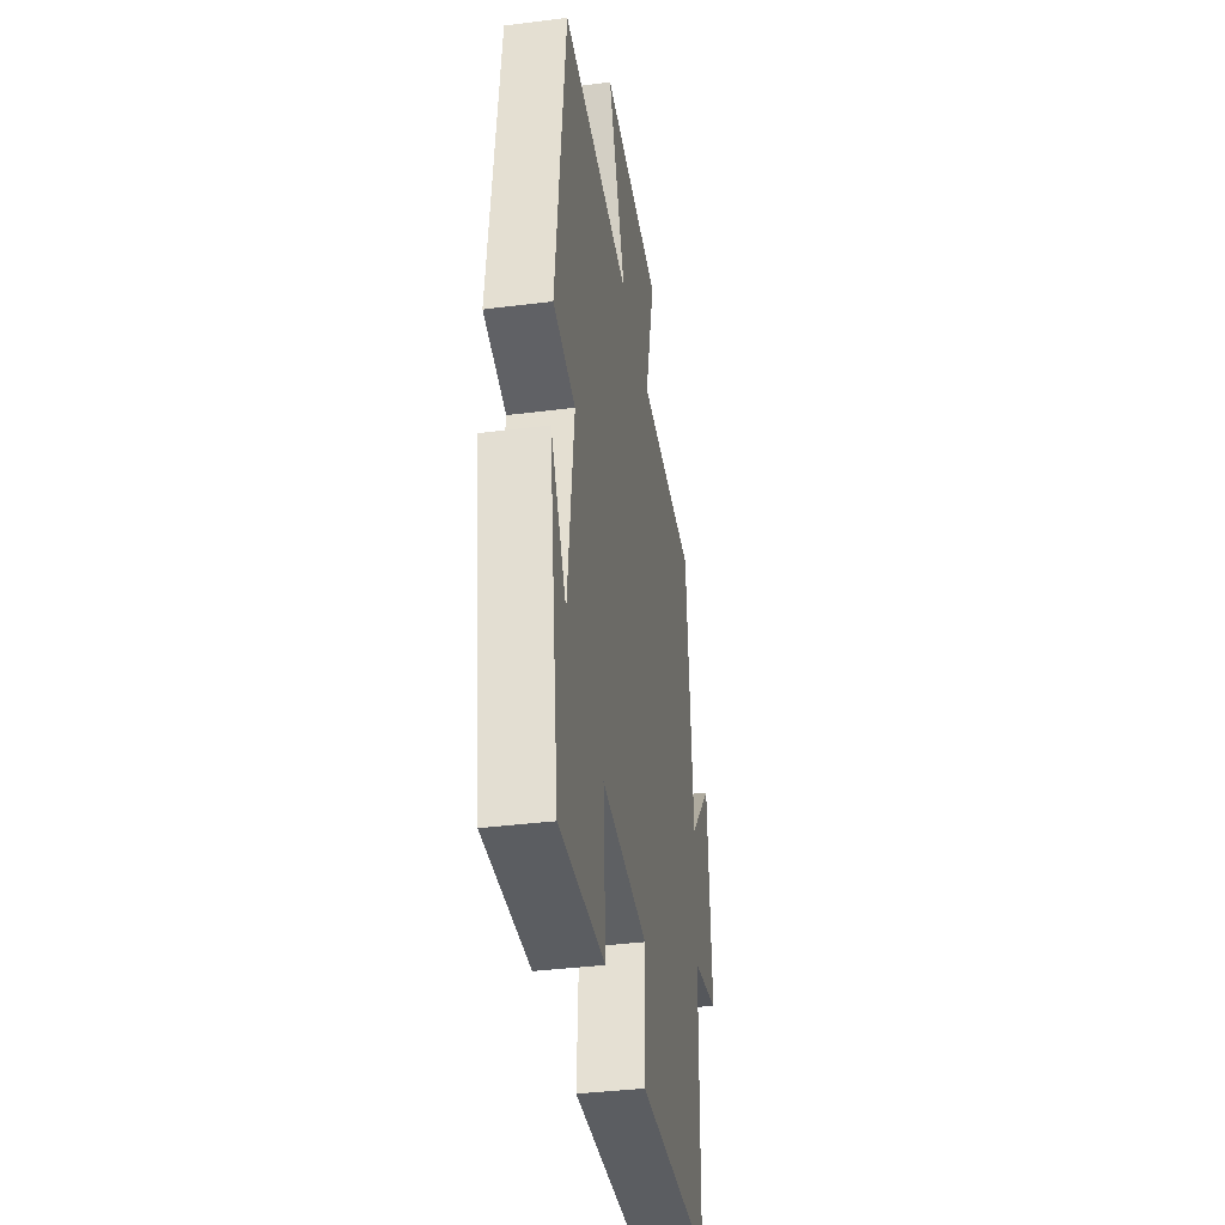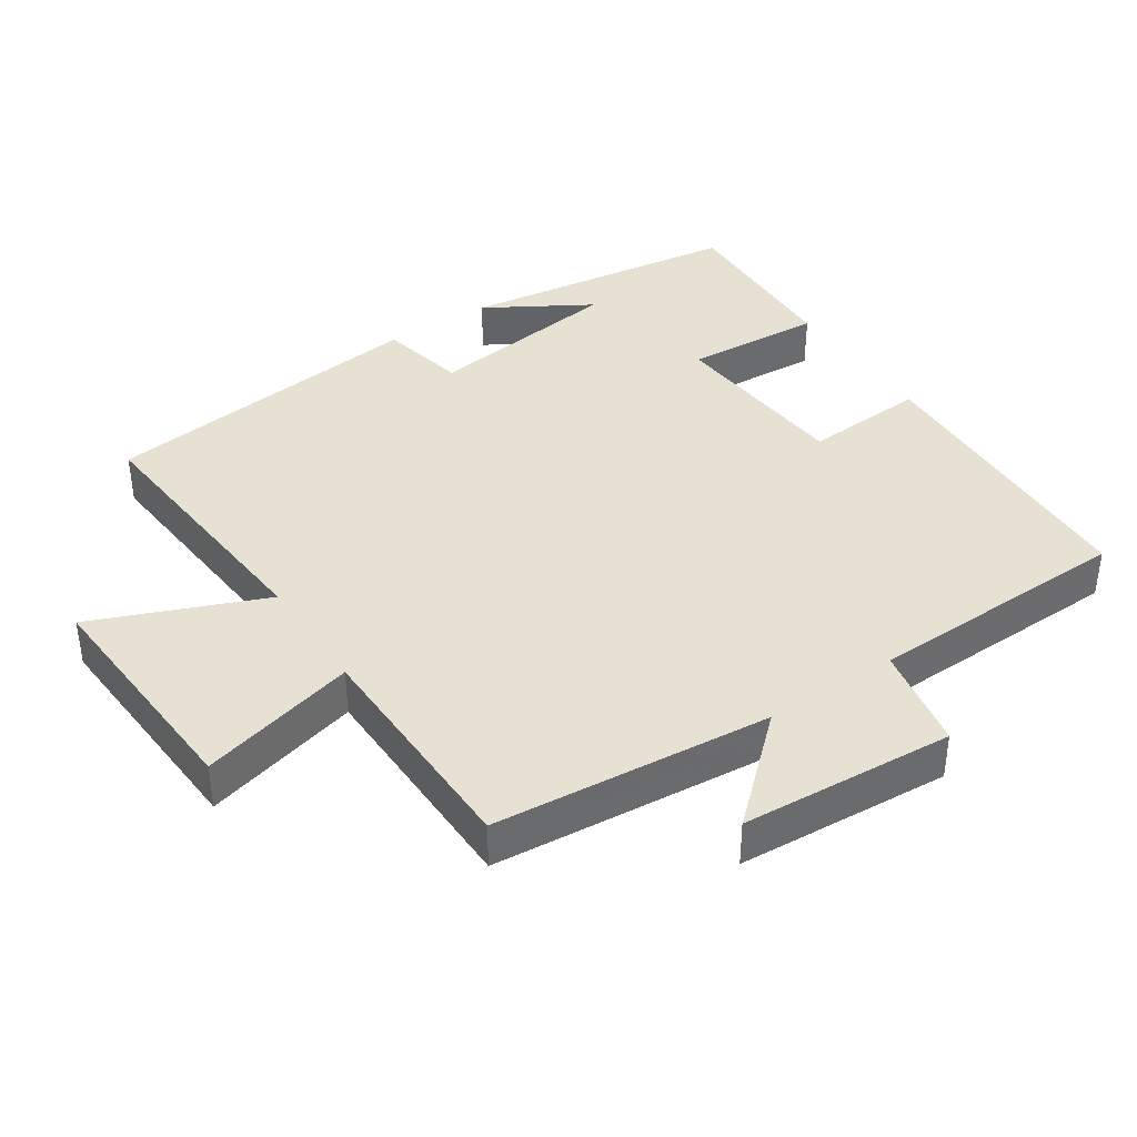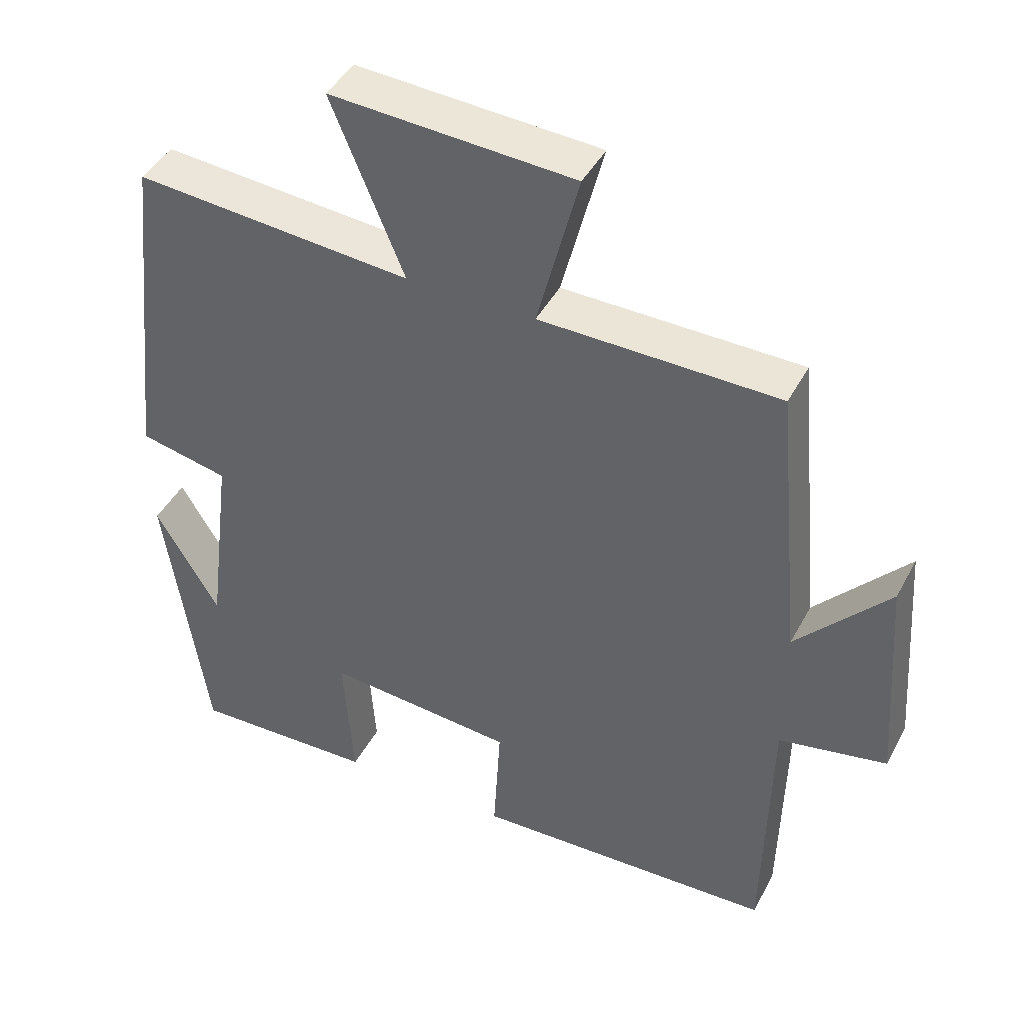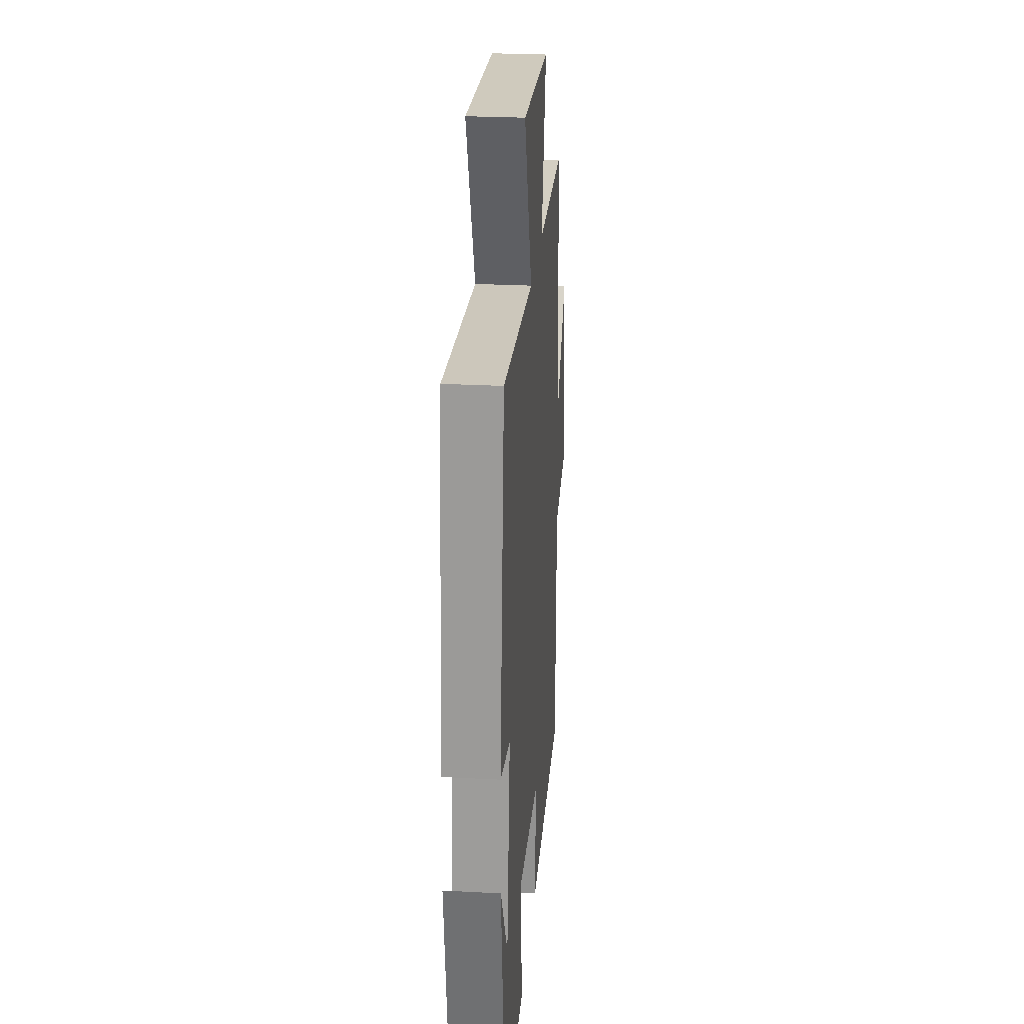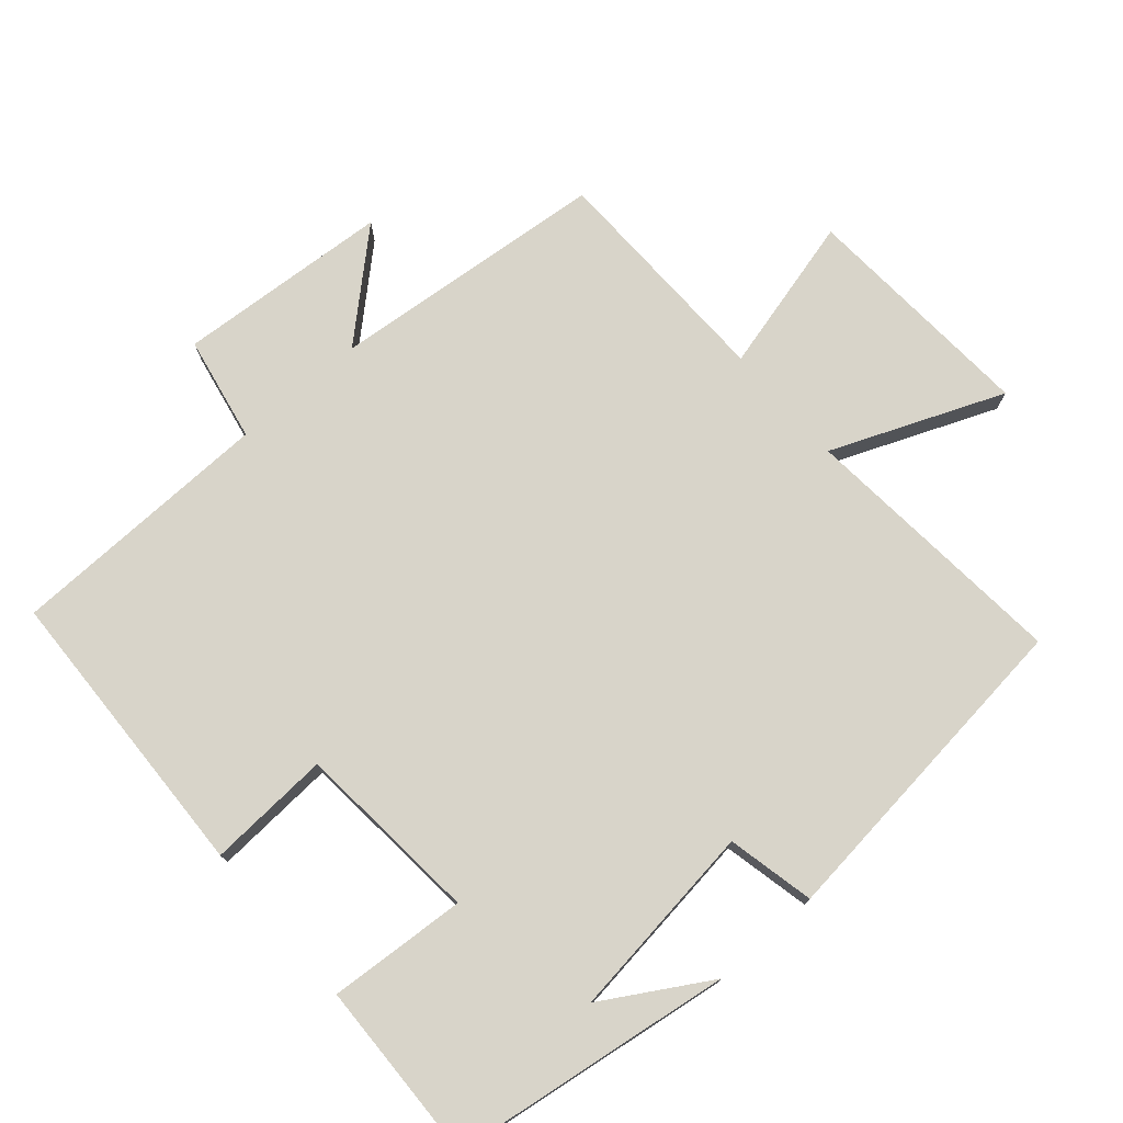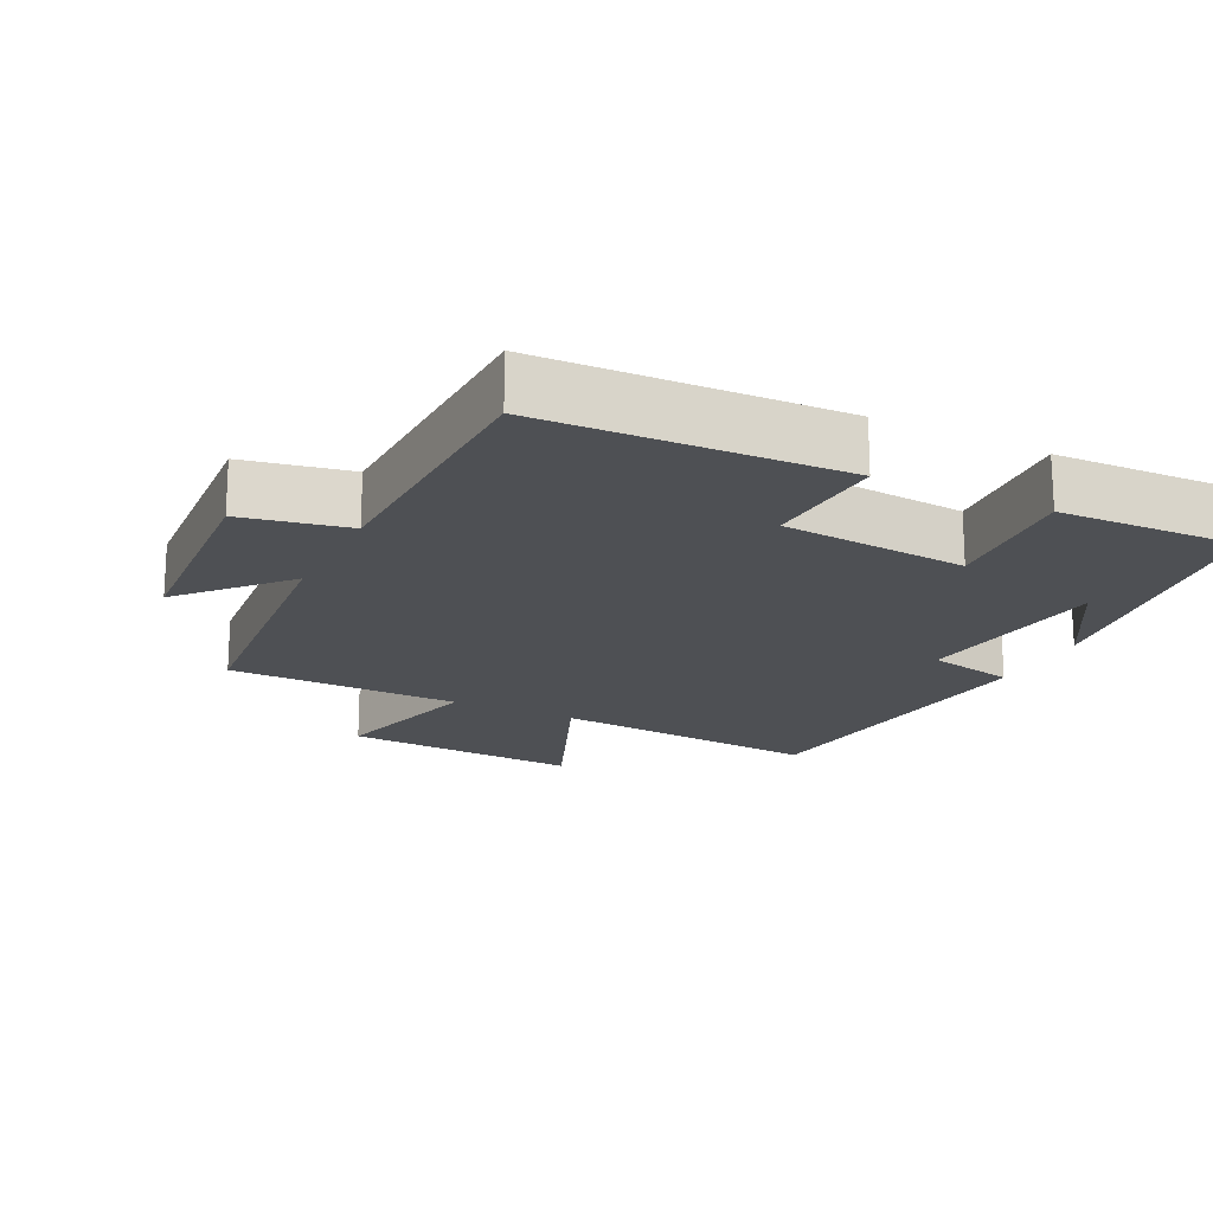
<metadata>
{"format":"obj","ext":"obj","renderer":"f3d","projection":"perspective","resolution":1024,"background":"white","views":[{"elev":-37.7,"azim":-80.8,"up":"+Z"},{"elev":39.4,"azim":56.2,"up":"+Y"},{"elev":43.5,"azim":26.5,"up":"+Z"},{"elev":26.3,"azim":-85.2,"up":"+Z"},{"elev":75.4,"azim":-131.1,"up":"+Y"},{"elev":-18.6,"azim":153.6,"up":"+Y"}]}
</metadata>
<code>
v 0.462 0.07 0.495
v 0.5 0.07 0.094
v 0.63 0.07 0.238
v 0.652 0.07 -0.07
v 0.5 0.07 -0.1
v 0.492 0.07 -0.483
v 0.063 0.07 -0.5
v 0.073 0.07 -0.323
v -0.195 0.07 -0.301
v -0.181 0.07 -0.5
v -0.442 0.07 -0.509
v -0.5 0.07 -0.103
v -0.41 0.07 -0.254
v -0.374 0.07 0.03
v -0.5 0.07 0.057
v -0.447 0.07 0.532
v -0.056 0.07 0.5
v -0.158 0.07 0.747
v 0.184 0.07 0.727
v 0.126 0.07 0.5
v 0.462 0 0.495
v 0.5 0 0.094
v 0.63 0 0.238
v 0.652 0 -0.07
v 0.5 0 -0.1
v 0.492 0 -0.483
v 0.063 0 -0.5
v 0.073 0 -0.323
v -0.195 0 -0.301
v -0.181 0 -0.5
v -0.442 0 -0.509
v -0.5 0 -0.103
v -0.41 0 -0.254
v -0.374 0 0.03
v -0.5 0 0.057
v -0.447 0 0.532
v -0.056 0 0.5
v -0.158 0 0.747
v 0.184 0 0.727
v 0.126 0 0.5
f 17 18 19 20
f 17 20 1 2
f 14 15 16 17
f 13 14 17 2
f 11 12 13
f 9 10 11 13
f 8 9 13 2
f 5 6 7 8
f 5 8 2
f 2 3 4 5
f 40 39 38 37
f 22 21 40 37
f 37 36 35 34
f 22 37 34 33
f 33 32 31
f 33 31 30 29
f 22 33 29 28
f 28 27 26 25
f 22 28 25
f 25 24 23 22
f 1 21 22 2
f 2 22 23 3
f 3 23 24 4
f 4 24 25 5
f 5 25 26 6
f 6 26 27 7
f 7 27 28 8
f 8 28 29 9
f 9 29 30 10
f 10 30 31 11
f 11 31 32 12
f 12 32 33 13
f 13 33 34 14
f 14 34 35 15
f 15 35 36 16
f 16 36 37 17
f 17 37 38 18
f 18 38 39 19
f 19 39 40 20
f 20 40 21 1

</code>
